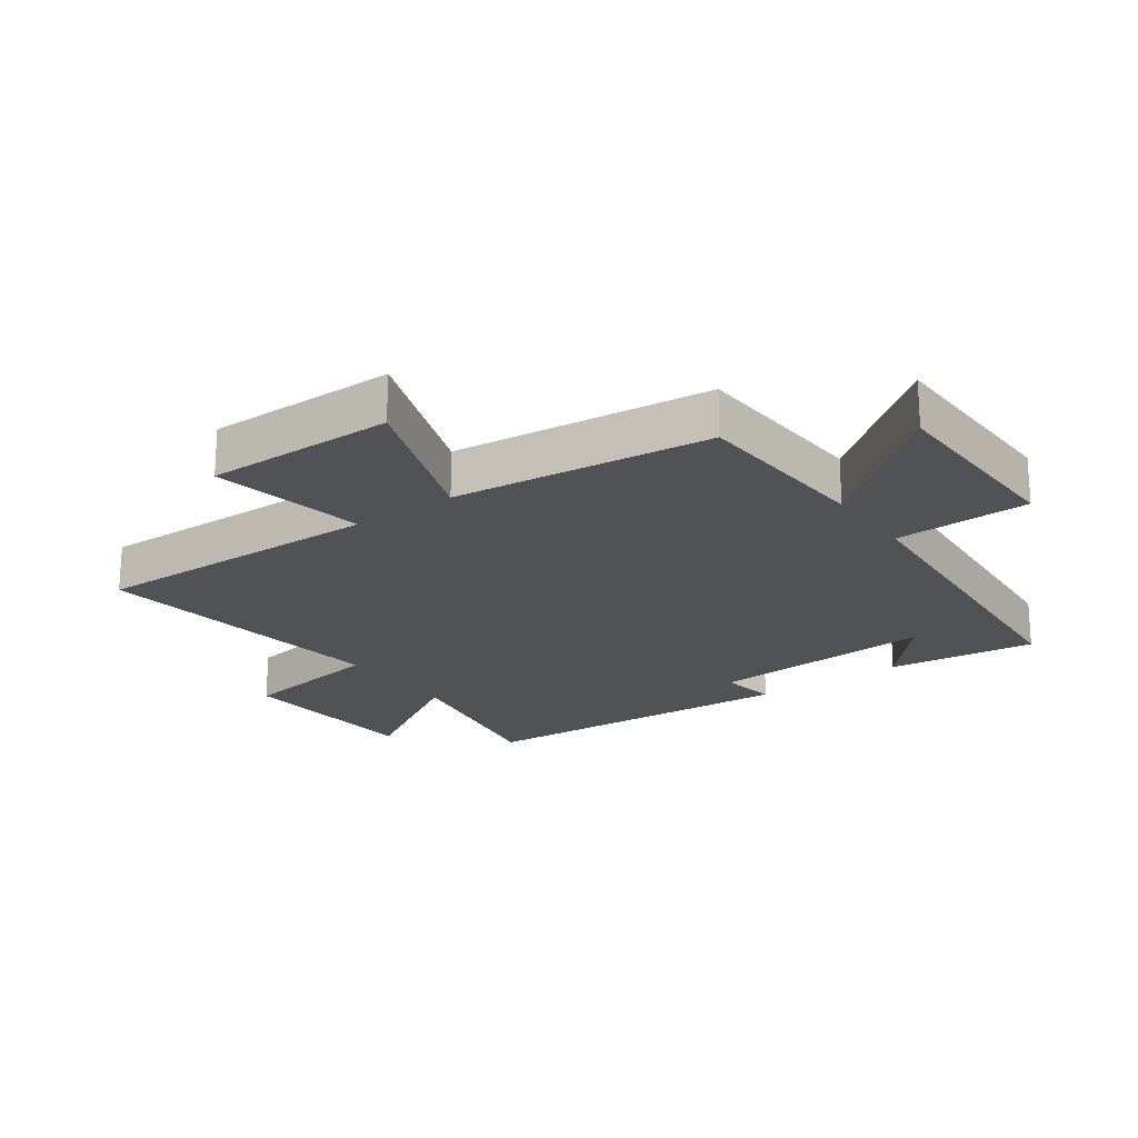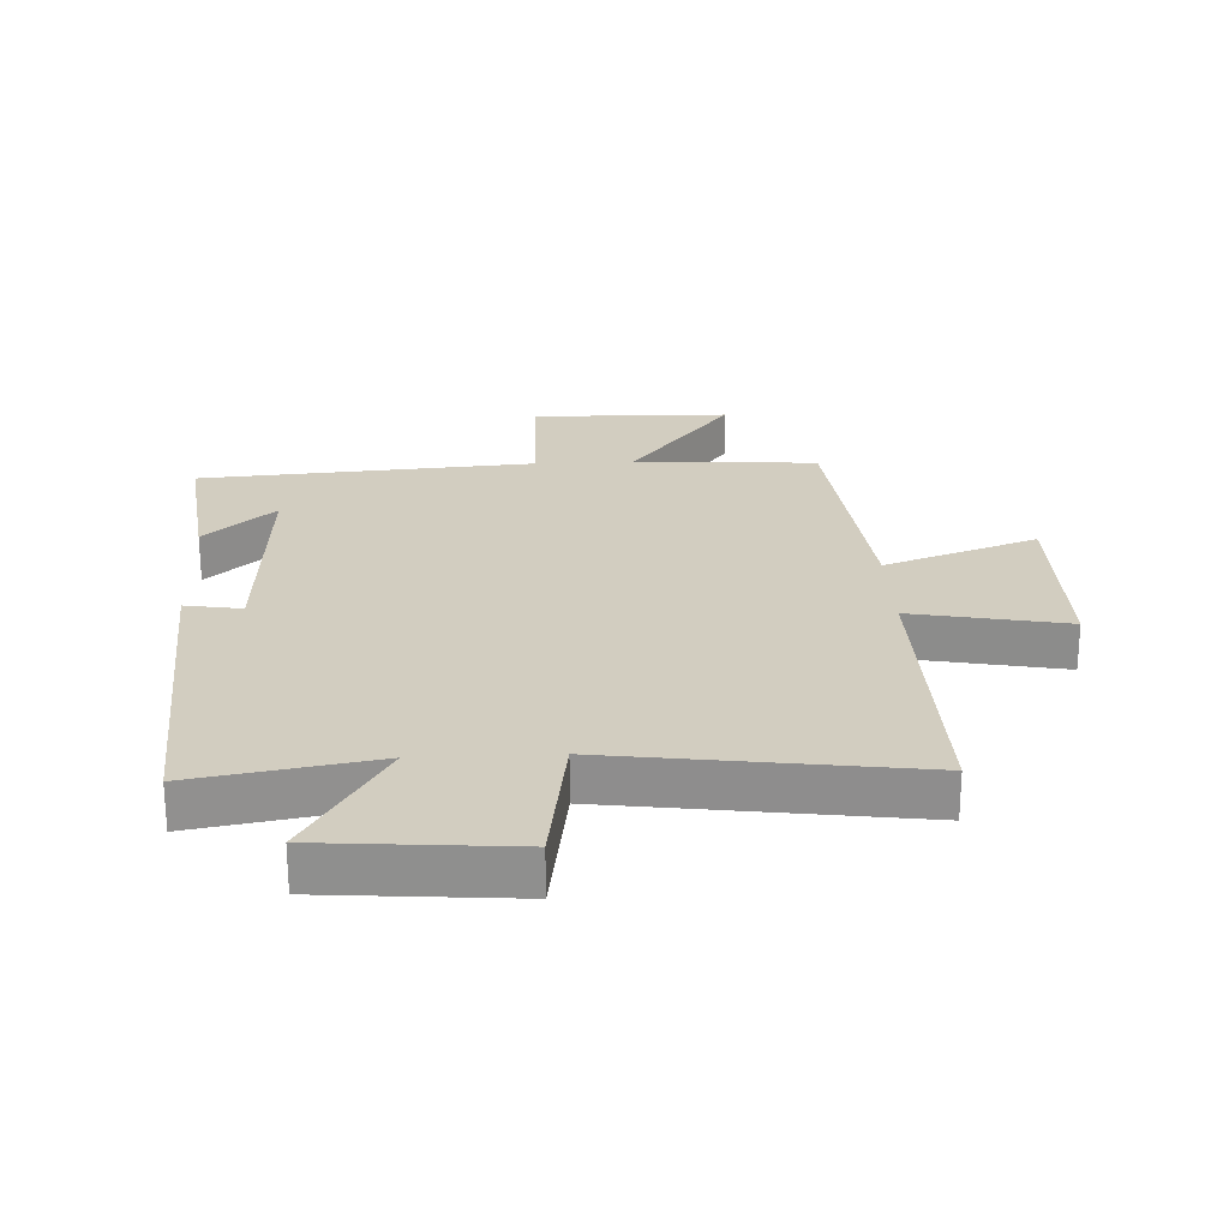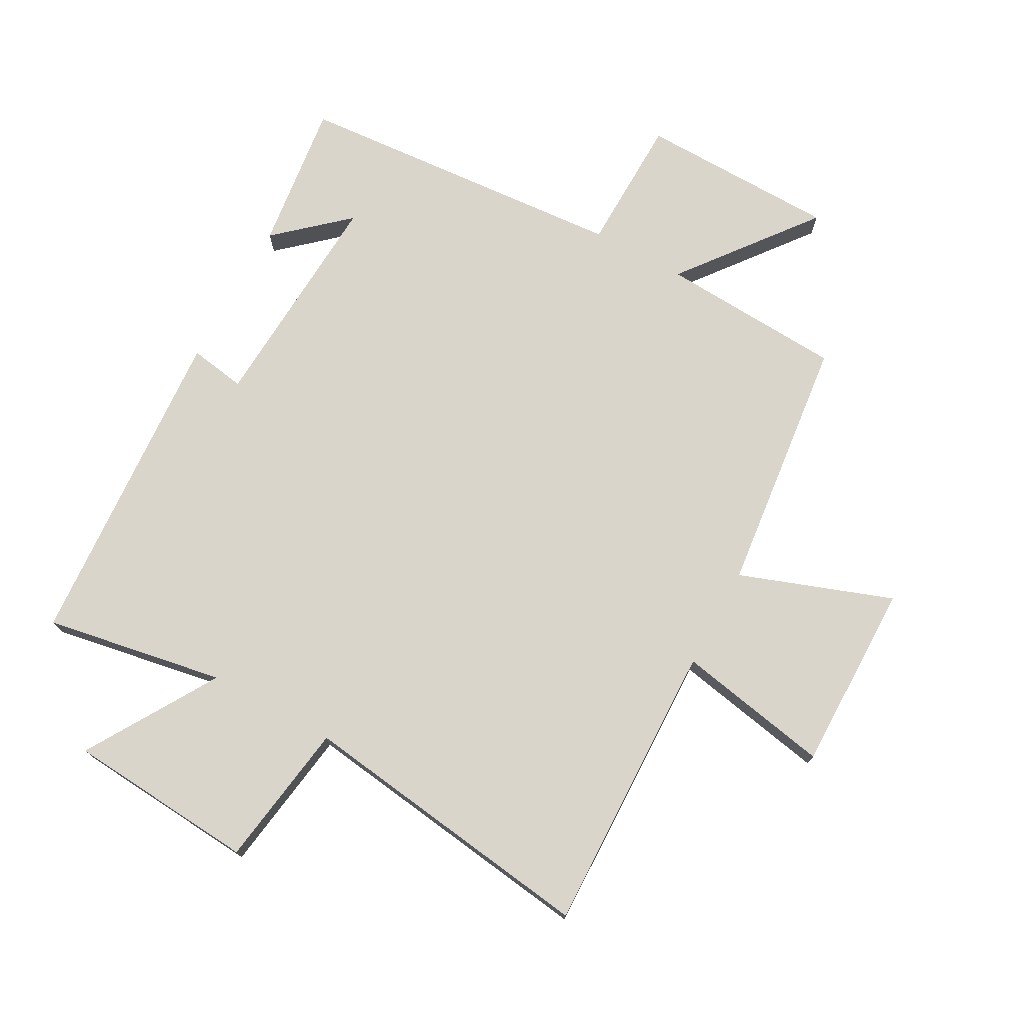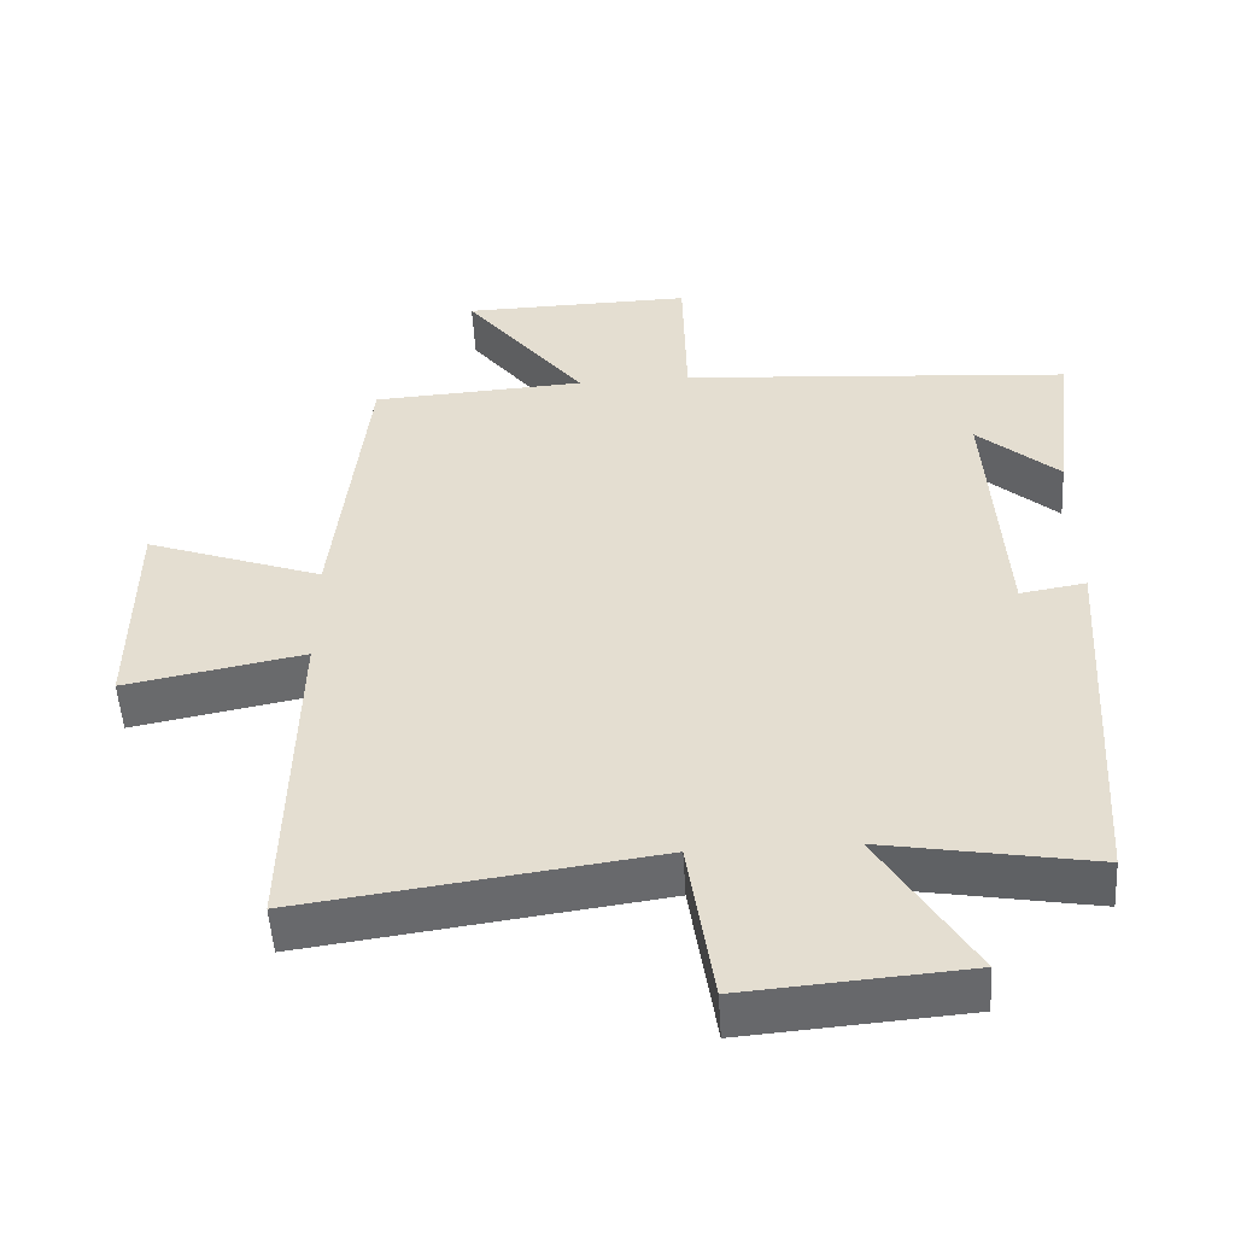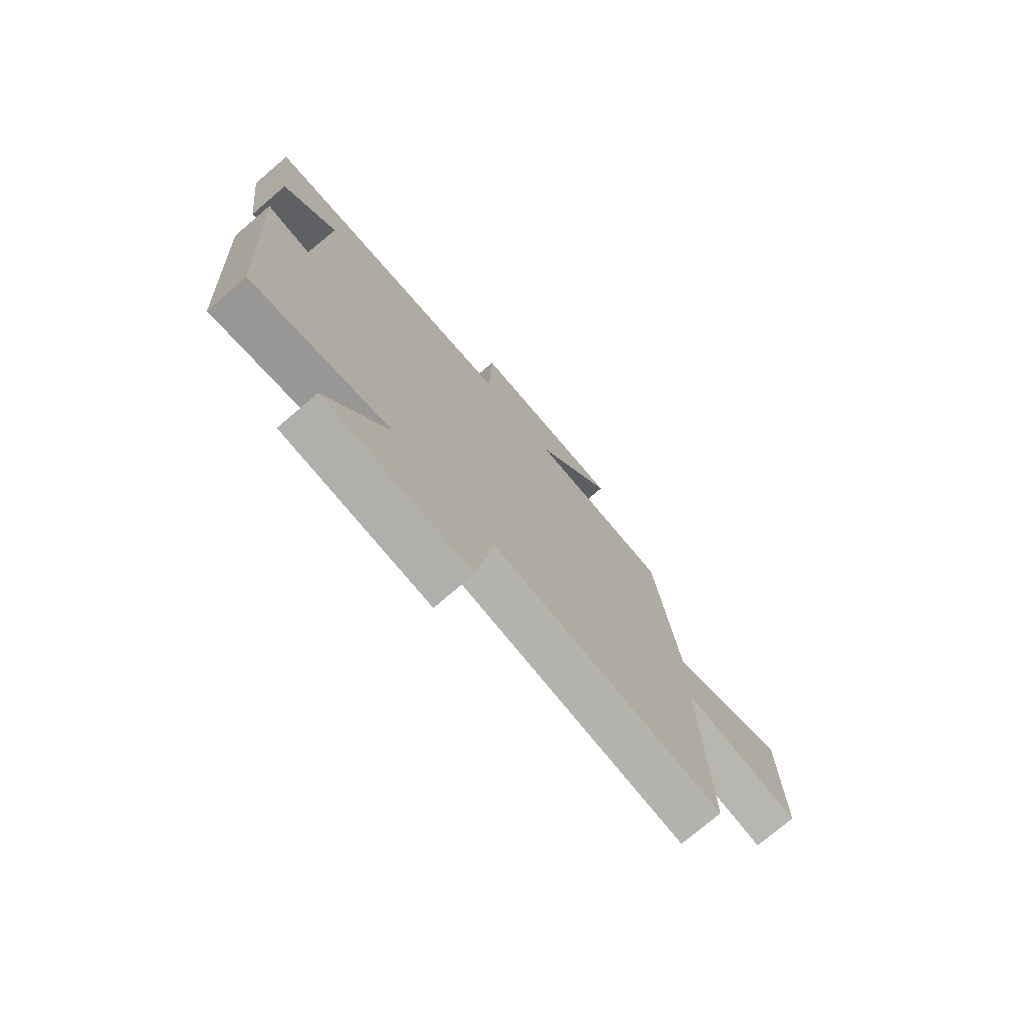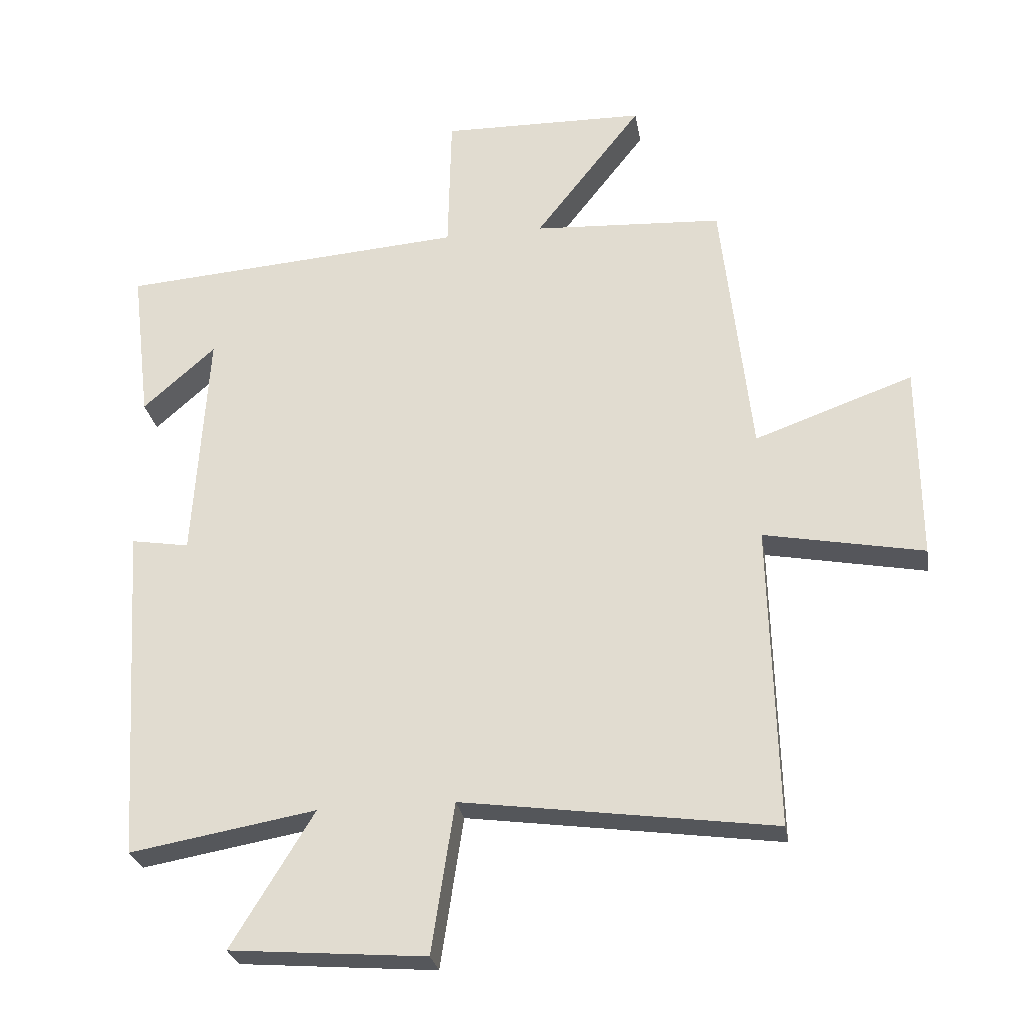
<metadata>
{"format":"obj","ext":"obj","renderer":"f3d","projection":"perspective","resolution":1024,"background":"white","views":[{"elev":-21.3,"azim":-54.4,"up":"+Y"},{"elev":24.5,"azim":177.4,"up":"+Y"},{"elev":74.5,"azim":-151.4,"up":"+Y"},{"elev":-51.9,"azim":3.4,"up":"+Z"},{"elev":-75.3,"azim":130.5,"up":"+Z"},{"elev":-27.3,"azim":-170.5,"up":"+Z"}]}
</metadata>
<code>
v -0.454 0.07 0.483
v -0.161 0.07 0.5
v -0.326 0.07 0.711
v -0.01 0.07 0.717
v -0.005 0.07 0.5
v 0.529 0.07 0.46
v 0.5 0.07 0.222
v 0.388 0.07 0.321
v 0.41 0.07 -0.041
v 0.5 0.07 -0.026
v 0.467 0.07 -0.55
v 0.18 0.07 -0.5
v 0.307 0.07 -0.708
v 0.005 0.07 -0.732
v -0.03 0.07 -0.5
v -0.511 0.07 -0.566
v -0.5 0.07 -0.098
v -0.746 0.07 -0.145
v -0.744 0.07 0.157
v -0.5 0.07 0.07
v -0.454 0 0.483
v -0.161 0 0.5
v -0.326 0 0.711
v -0.01 0 0.717
v -0.005 0 0.5
v 0.529 0 0.46
v 0.5 0 0.222
v 0.388 0 0.321
v 0.41 0 -0.041
v 0.5 0 -0.026
v 0.467 0 -0.55
v 0.18 0 -0.5
v 0.307 0 -0.708
v 0.005 0 -0.732
v -0.03 0 -0.5
v -0.511 0 -0.566
v -0.5 0 -0.098
v -0.746 0 -0.145
v -0.744 0 0.157
v -0.5 0 0.07
f 17 18 19 20
f 17 20 1 2
f 15 16 17 2
f 12 13 14 15
f 12 15 2
f 9 10 11 12
f 8 9 12 2
f 6 7 8
f 5 6 8 2
f 2 3 4 5
f 40 39 38 37
f 22 21 40 37
f 22 37 36 35
f 35 34 33 32
f 22 35 32
f 32 31 30 29
f 22 32 29 28
f 28 27 26
f 22 28 26 25
f 25 24 23 22
f 1 21 22 2
f 2 22 23 3
f 3 23 24 4
f 4 24 25 5
f 5 25 26 6
f 6 26 27 7
f 7 27 28 8
f 8 28 29 9
f 9 29 30 10
f 10 30 31 11
f 11 31 32 12
f 12 32 33 13
f 13 33 34 14
f 14 34 35 15
f 15 35 36 16
f 16 36 37 17
f 17 37 38 18
f 18 38 39 19
f 19 39 40 20
f 20 40 21 1

</code>
